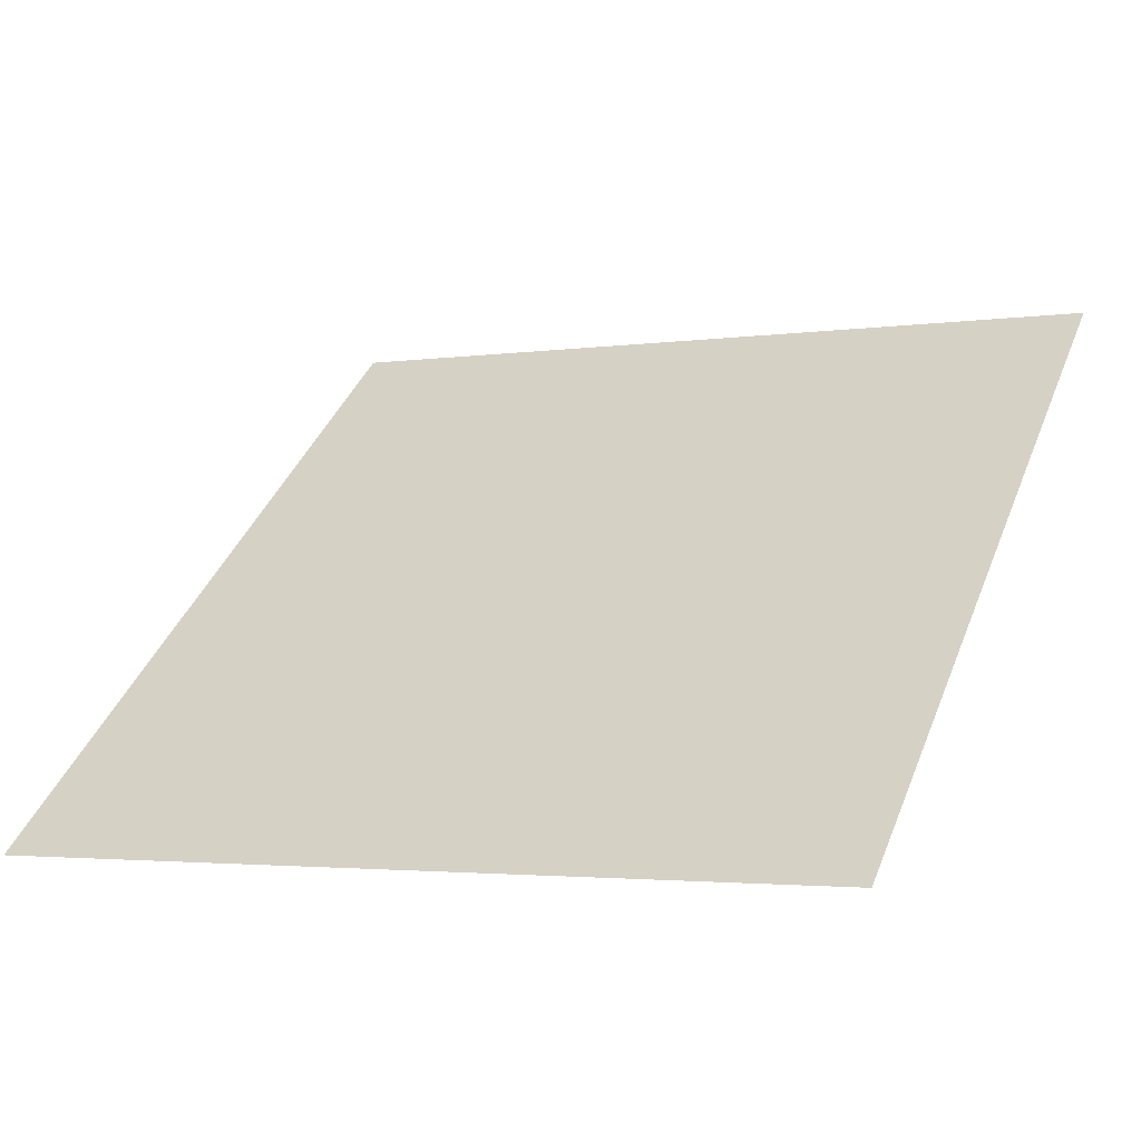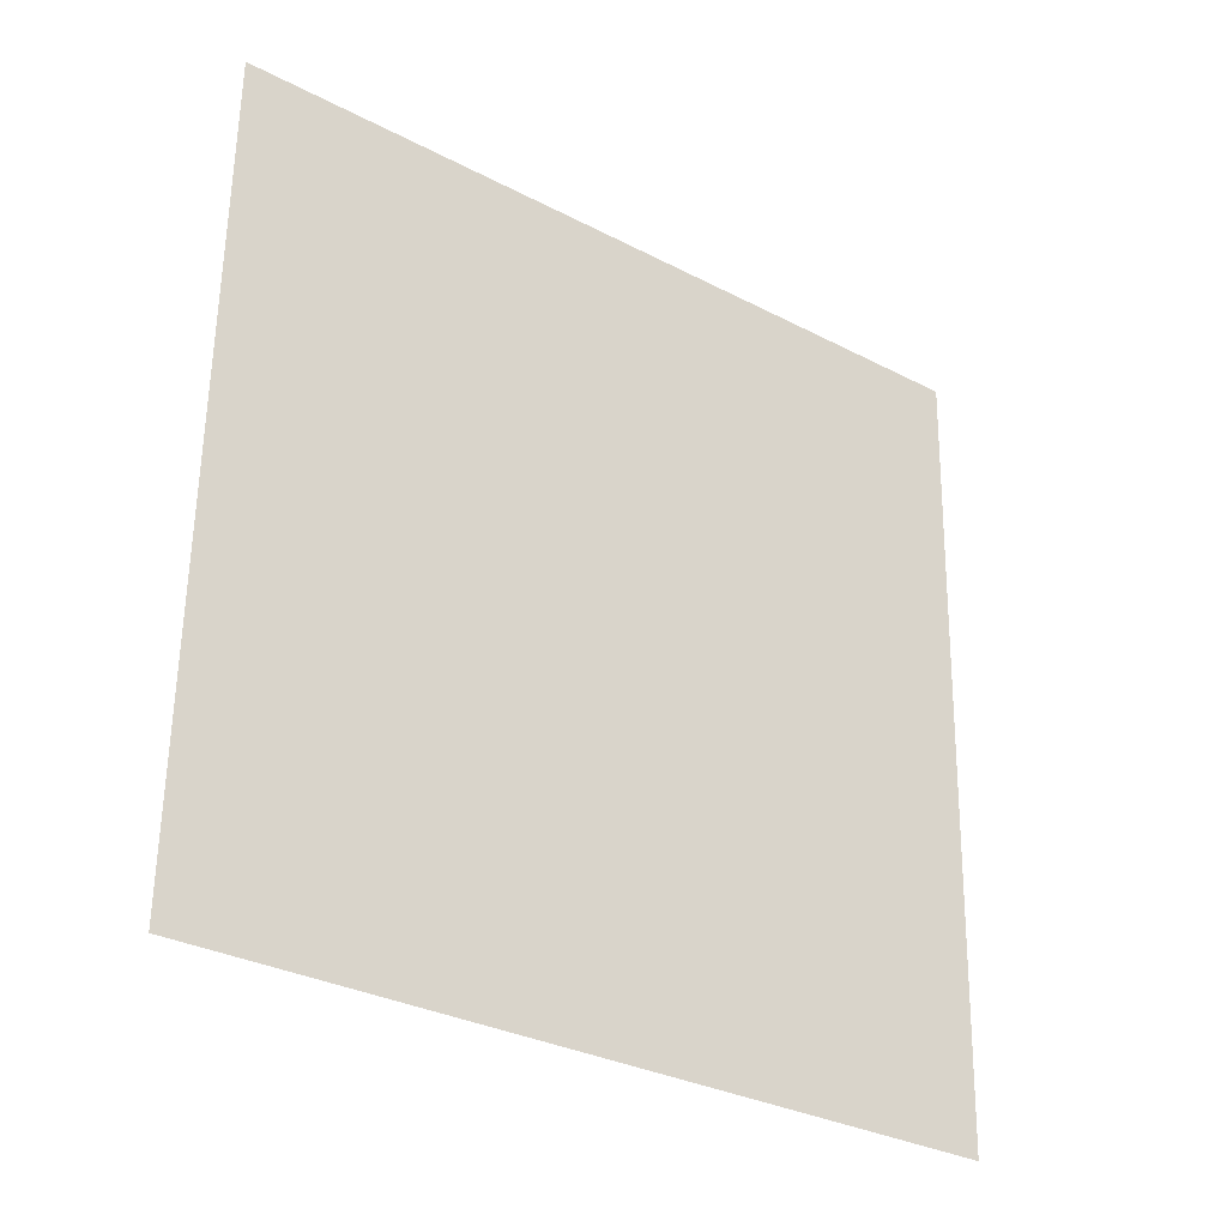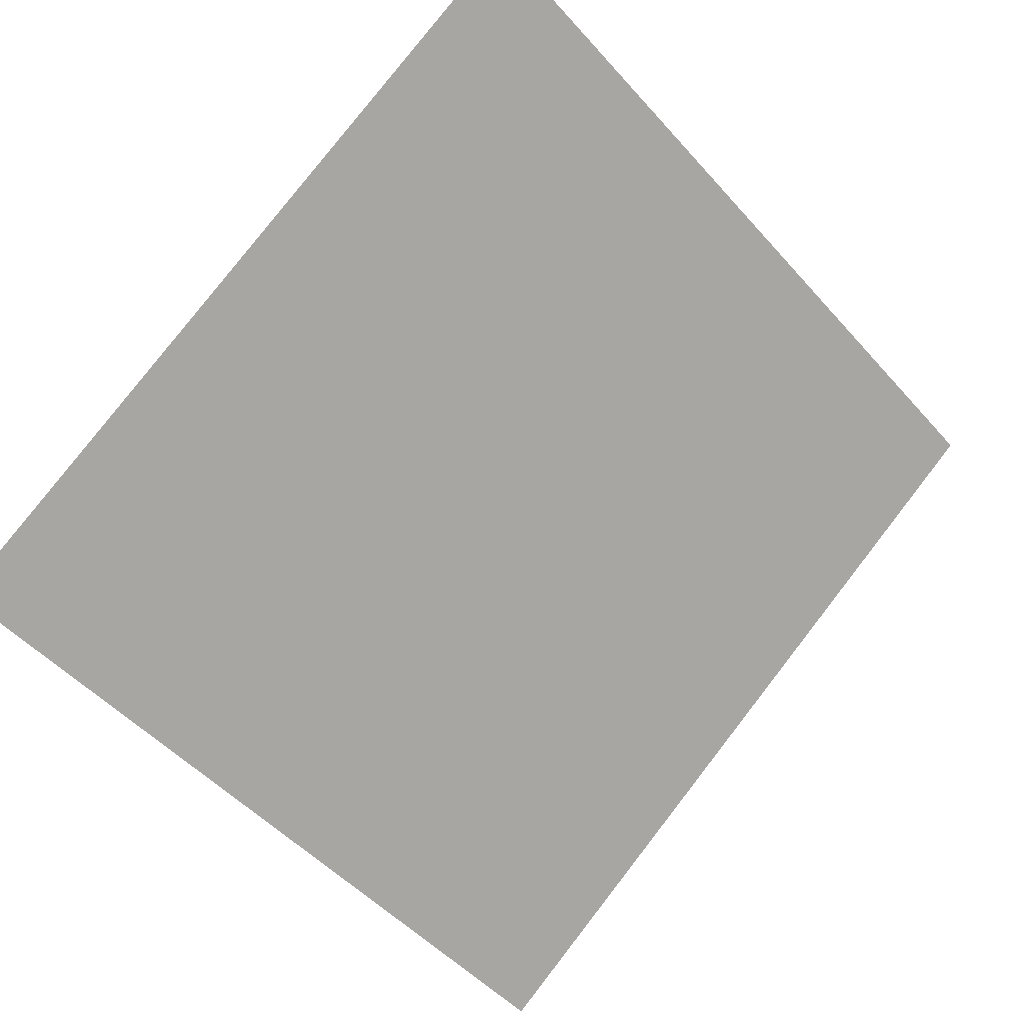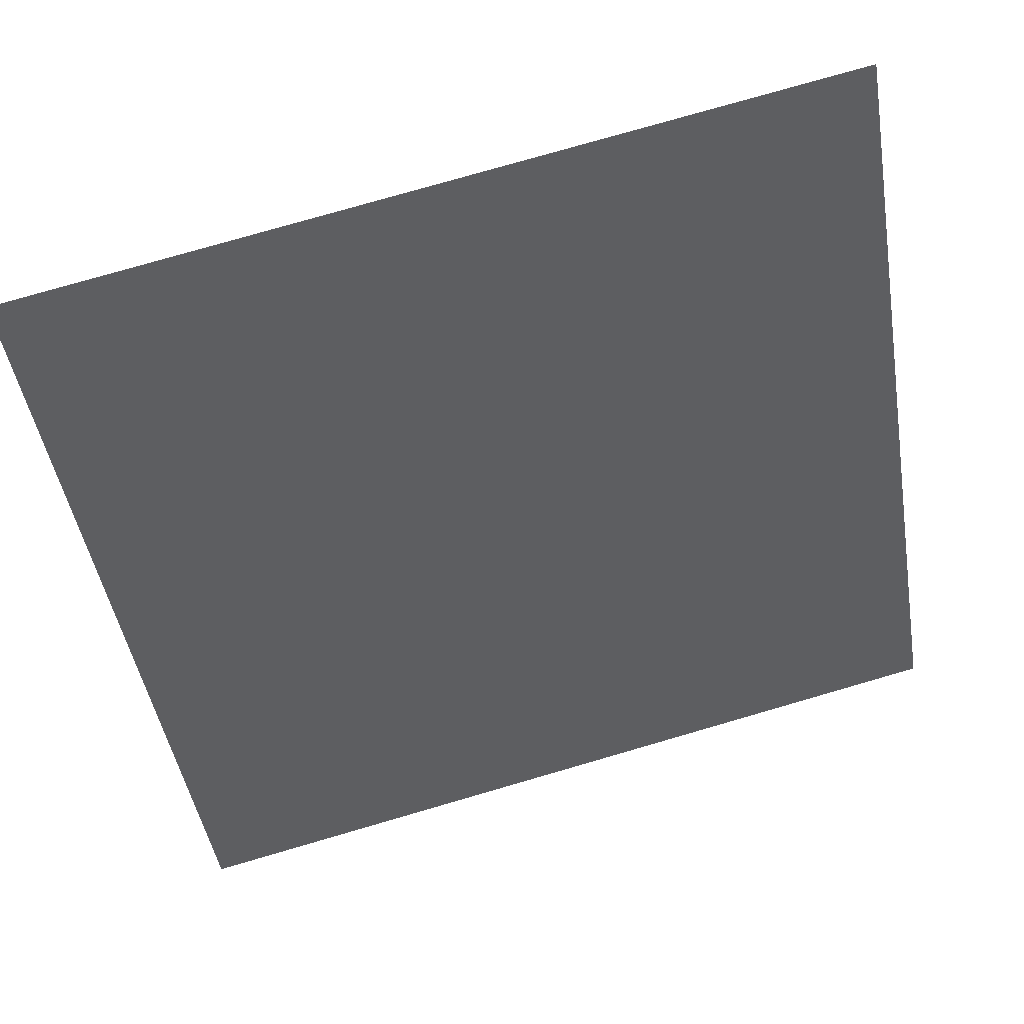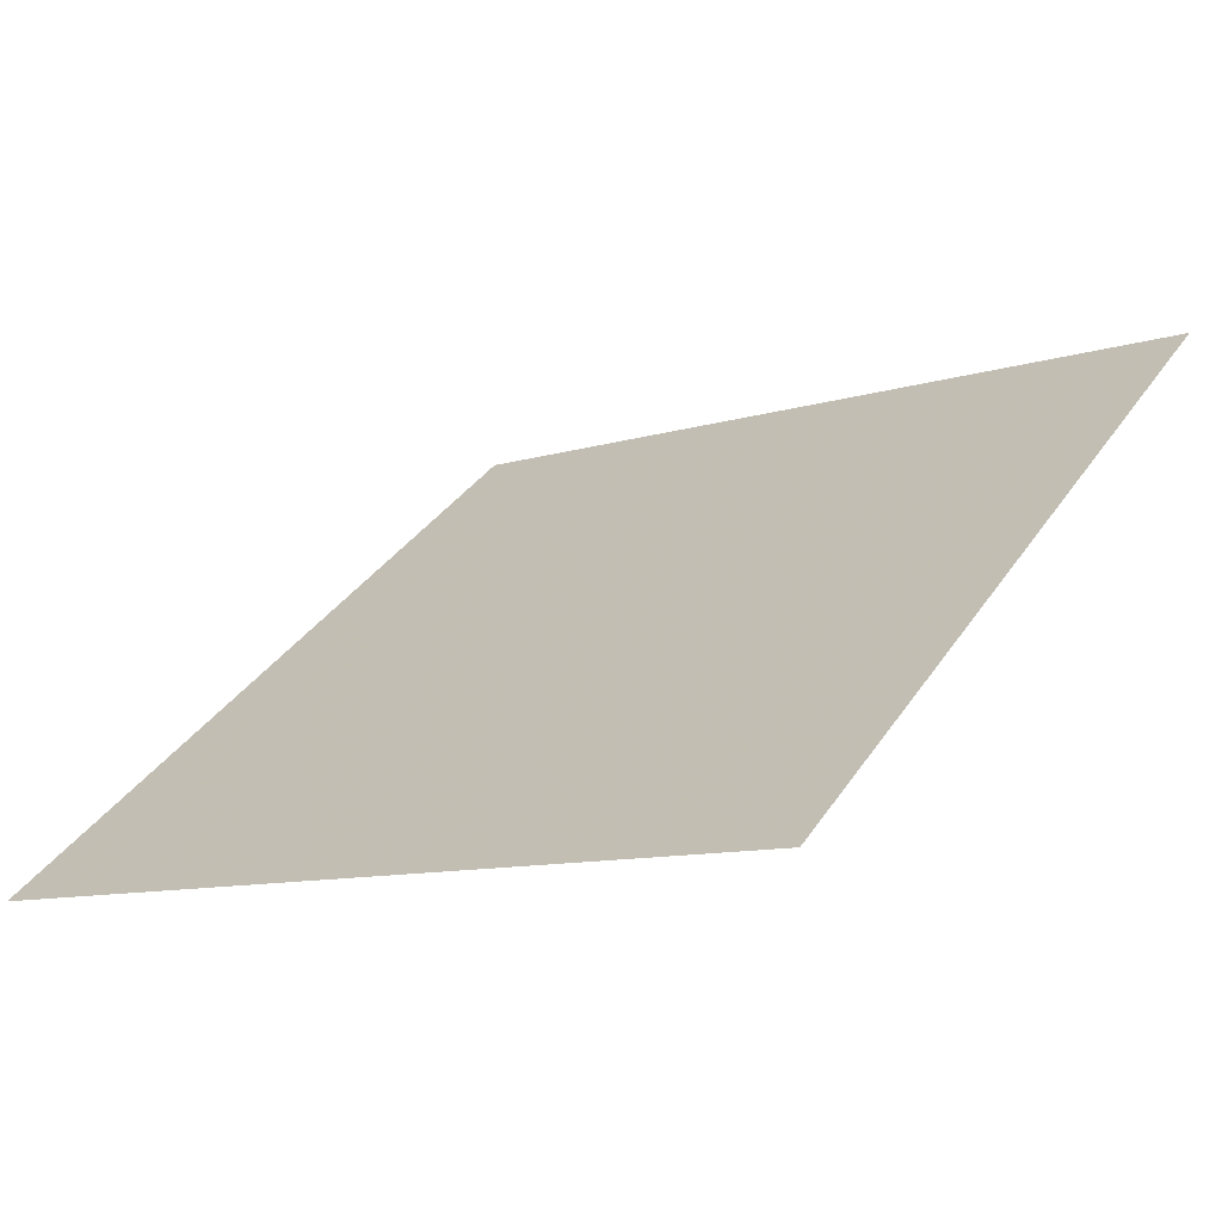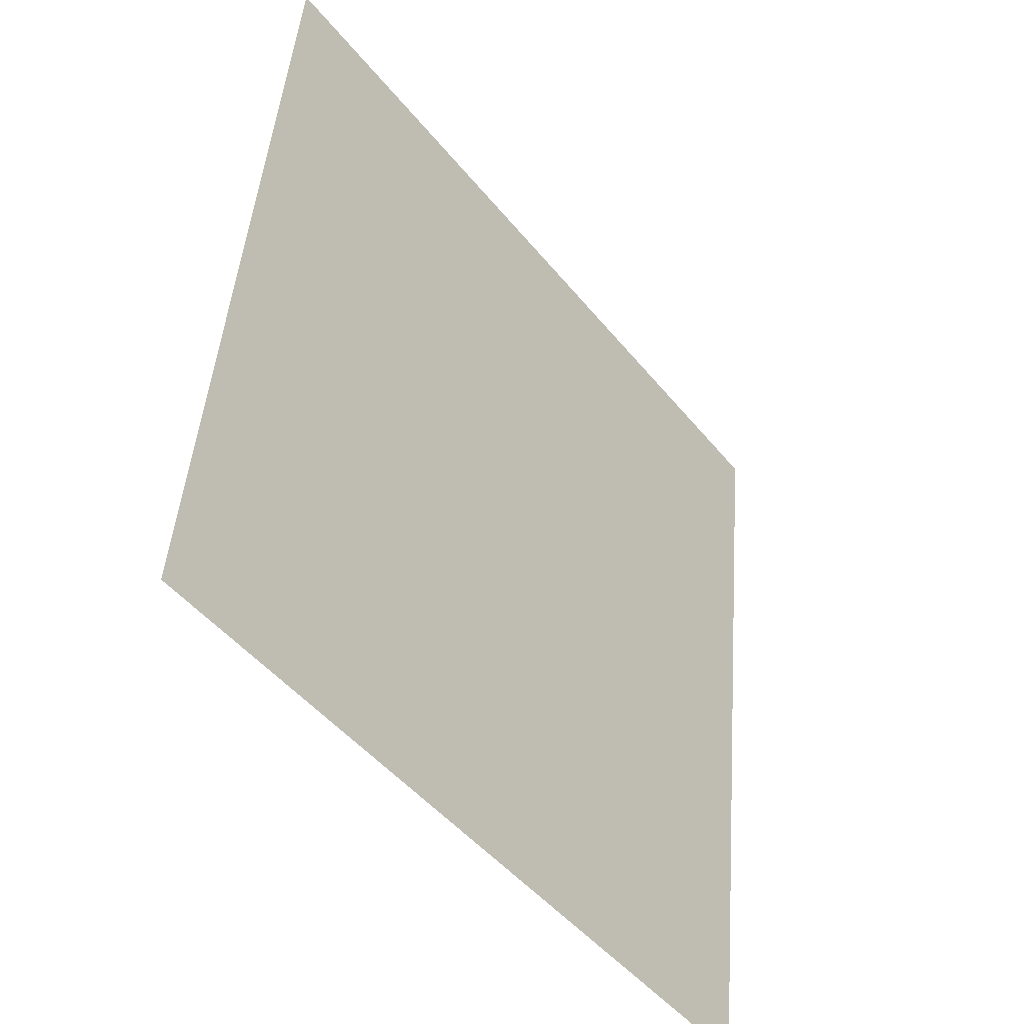
<metadata>
{"format":"obj","ext":"obj","renderer":"f3d","projection":"perspective","resolution":1024,"background":"white","views":[{"elev":0.2,"azim":-153.1,"up":"+Y"},{"elev":59.1,"azim":91.4,"up":"+Y"},{"elev":79.0,"azim":128.4,"up":"+Y"},{"elev":79.8,"azim":-17.5,"up":"+Z"},{"elev":-8.3,"azim":-141.8,"up":"+Y"},{"elev":46.5,"azim":-87.0,"up":"+Z"}]}
</metadata>
<code>
v -0.01607 0.6841 0.3706
v -0.02263 0.6843 0.3707
v -0.02251 0.6882 0.3759
v -0.01595 0.688 0.3759
f 4 3 2 1

</code>
